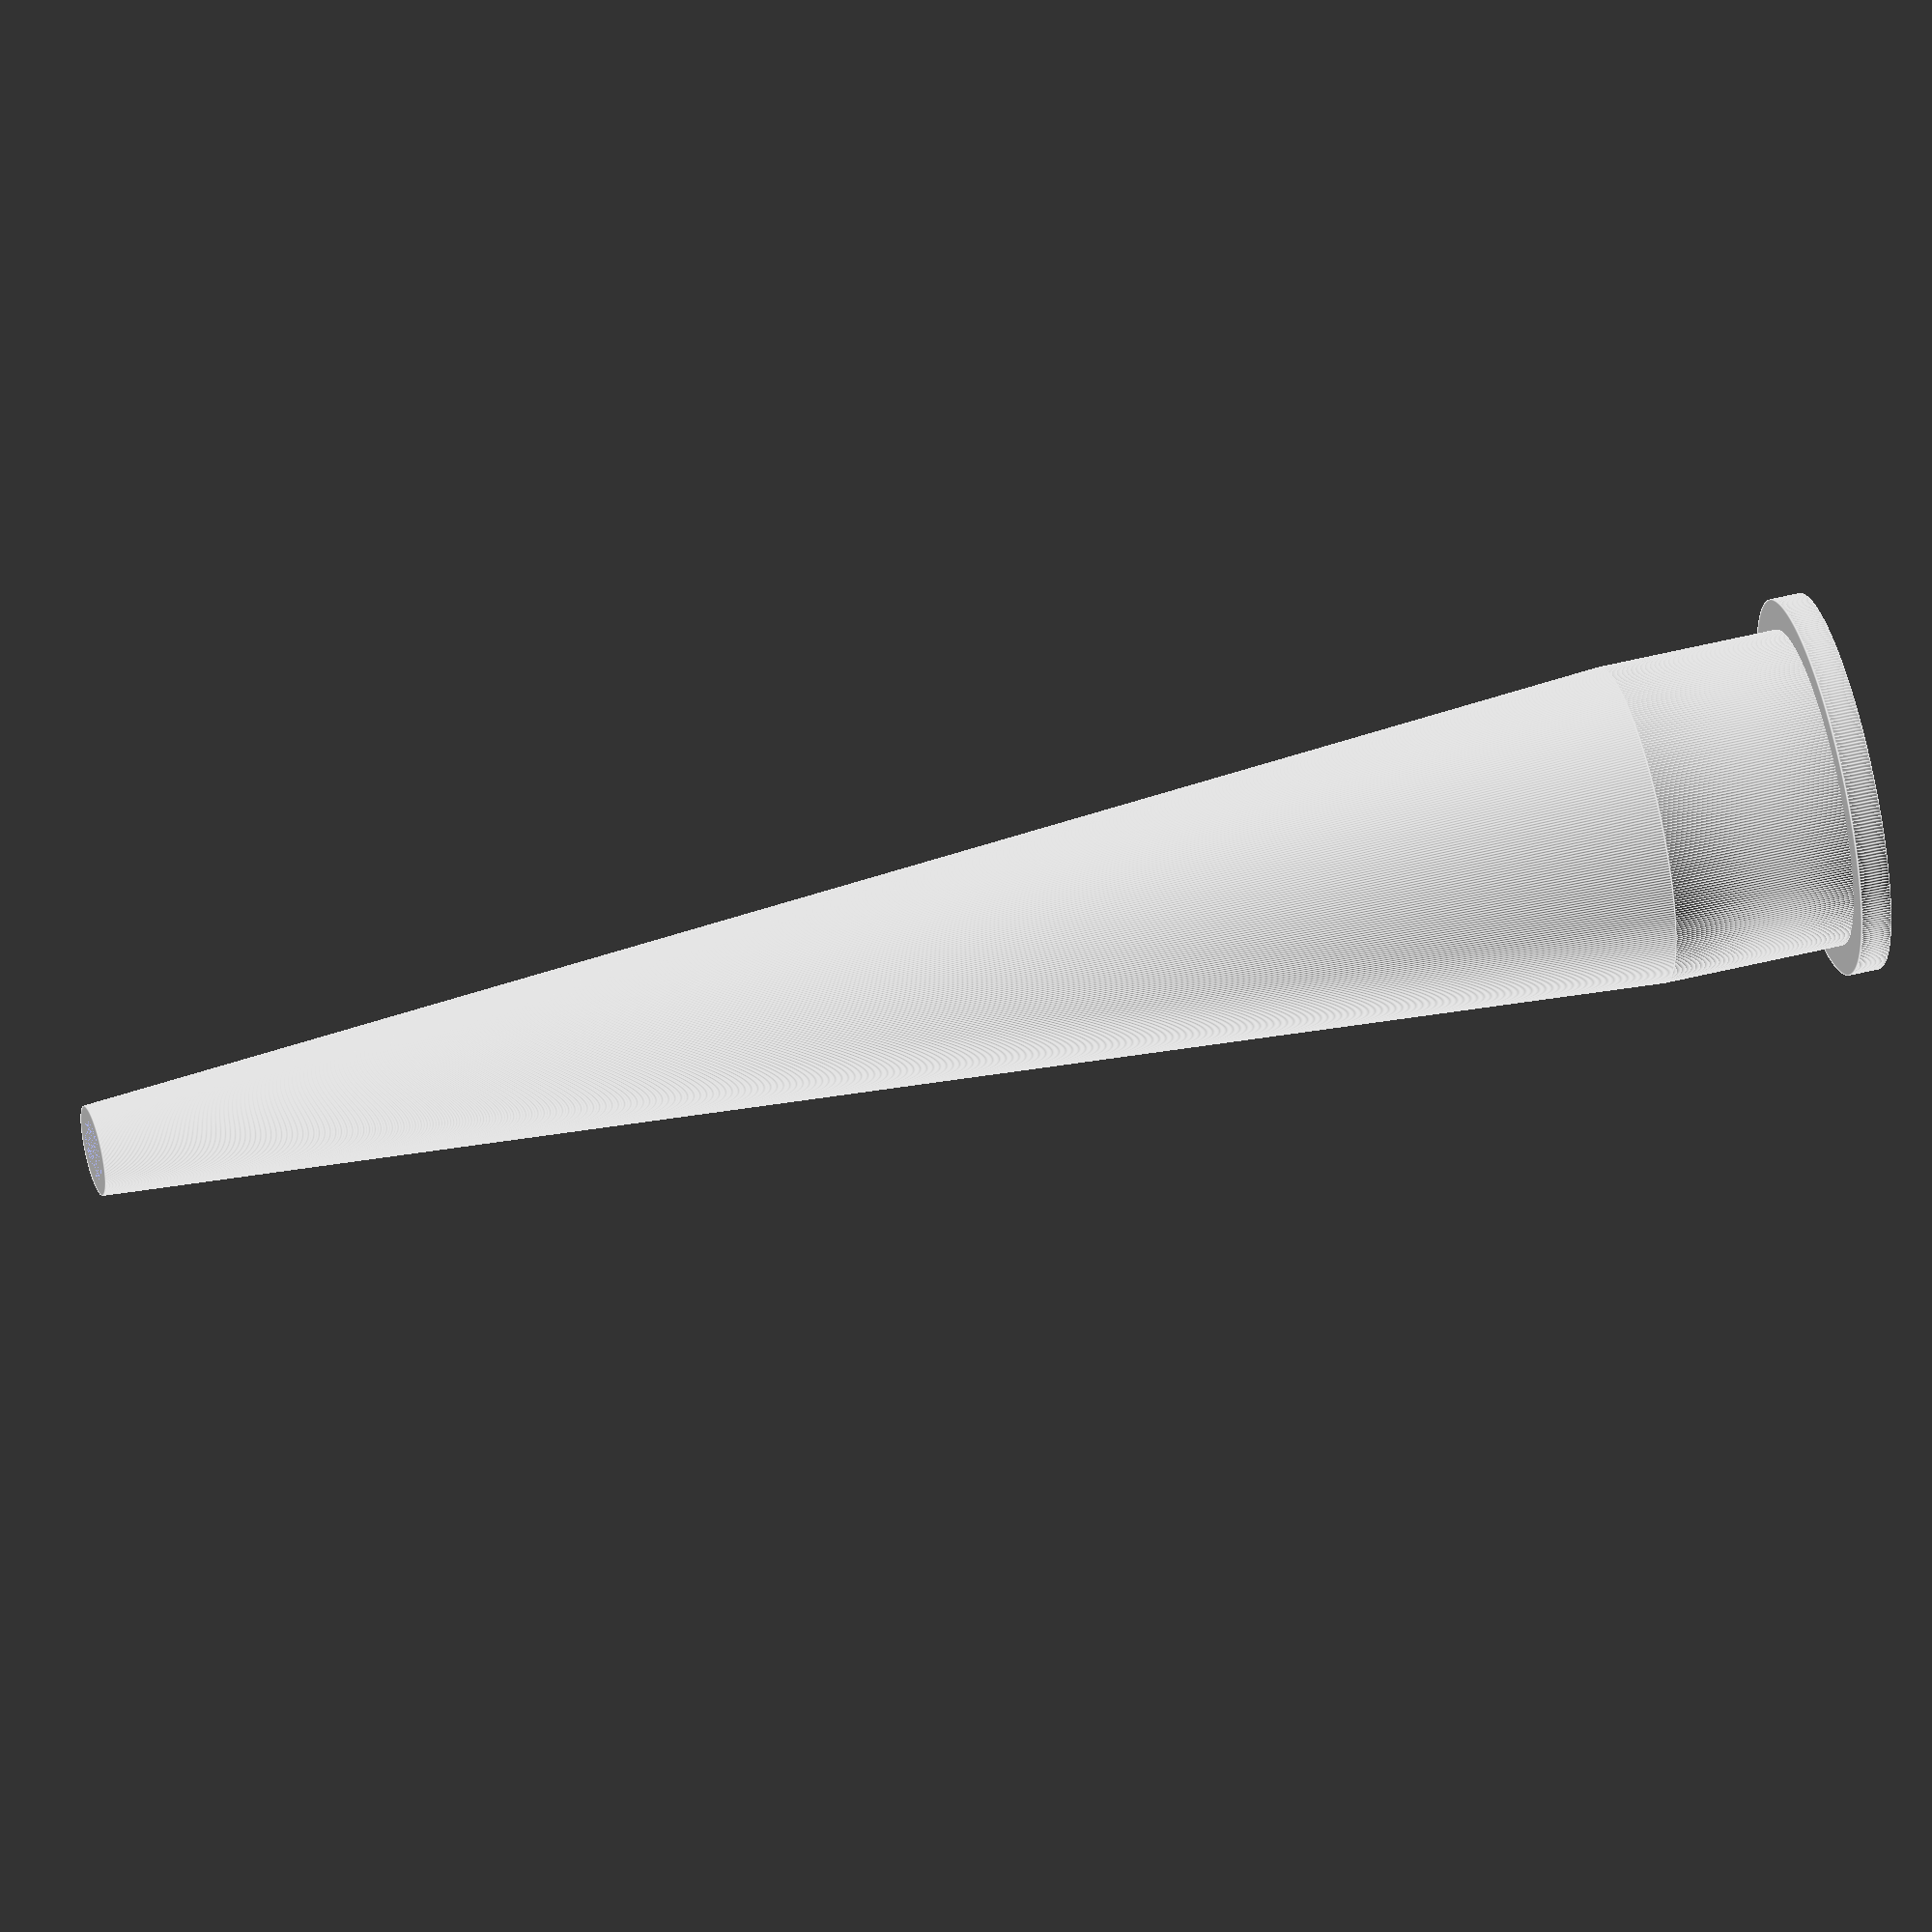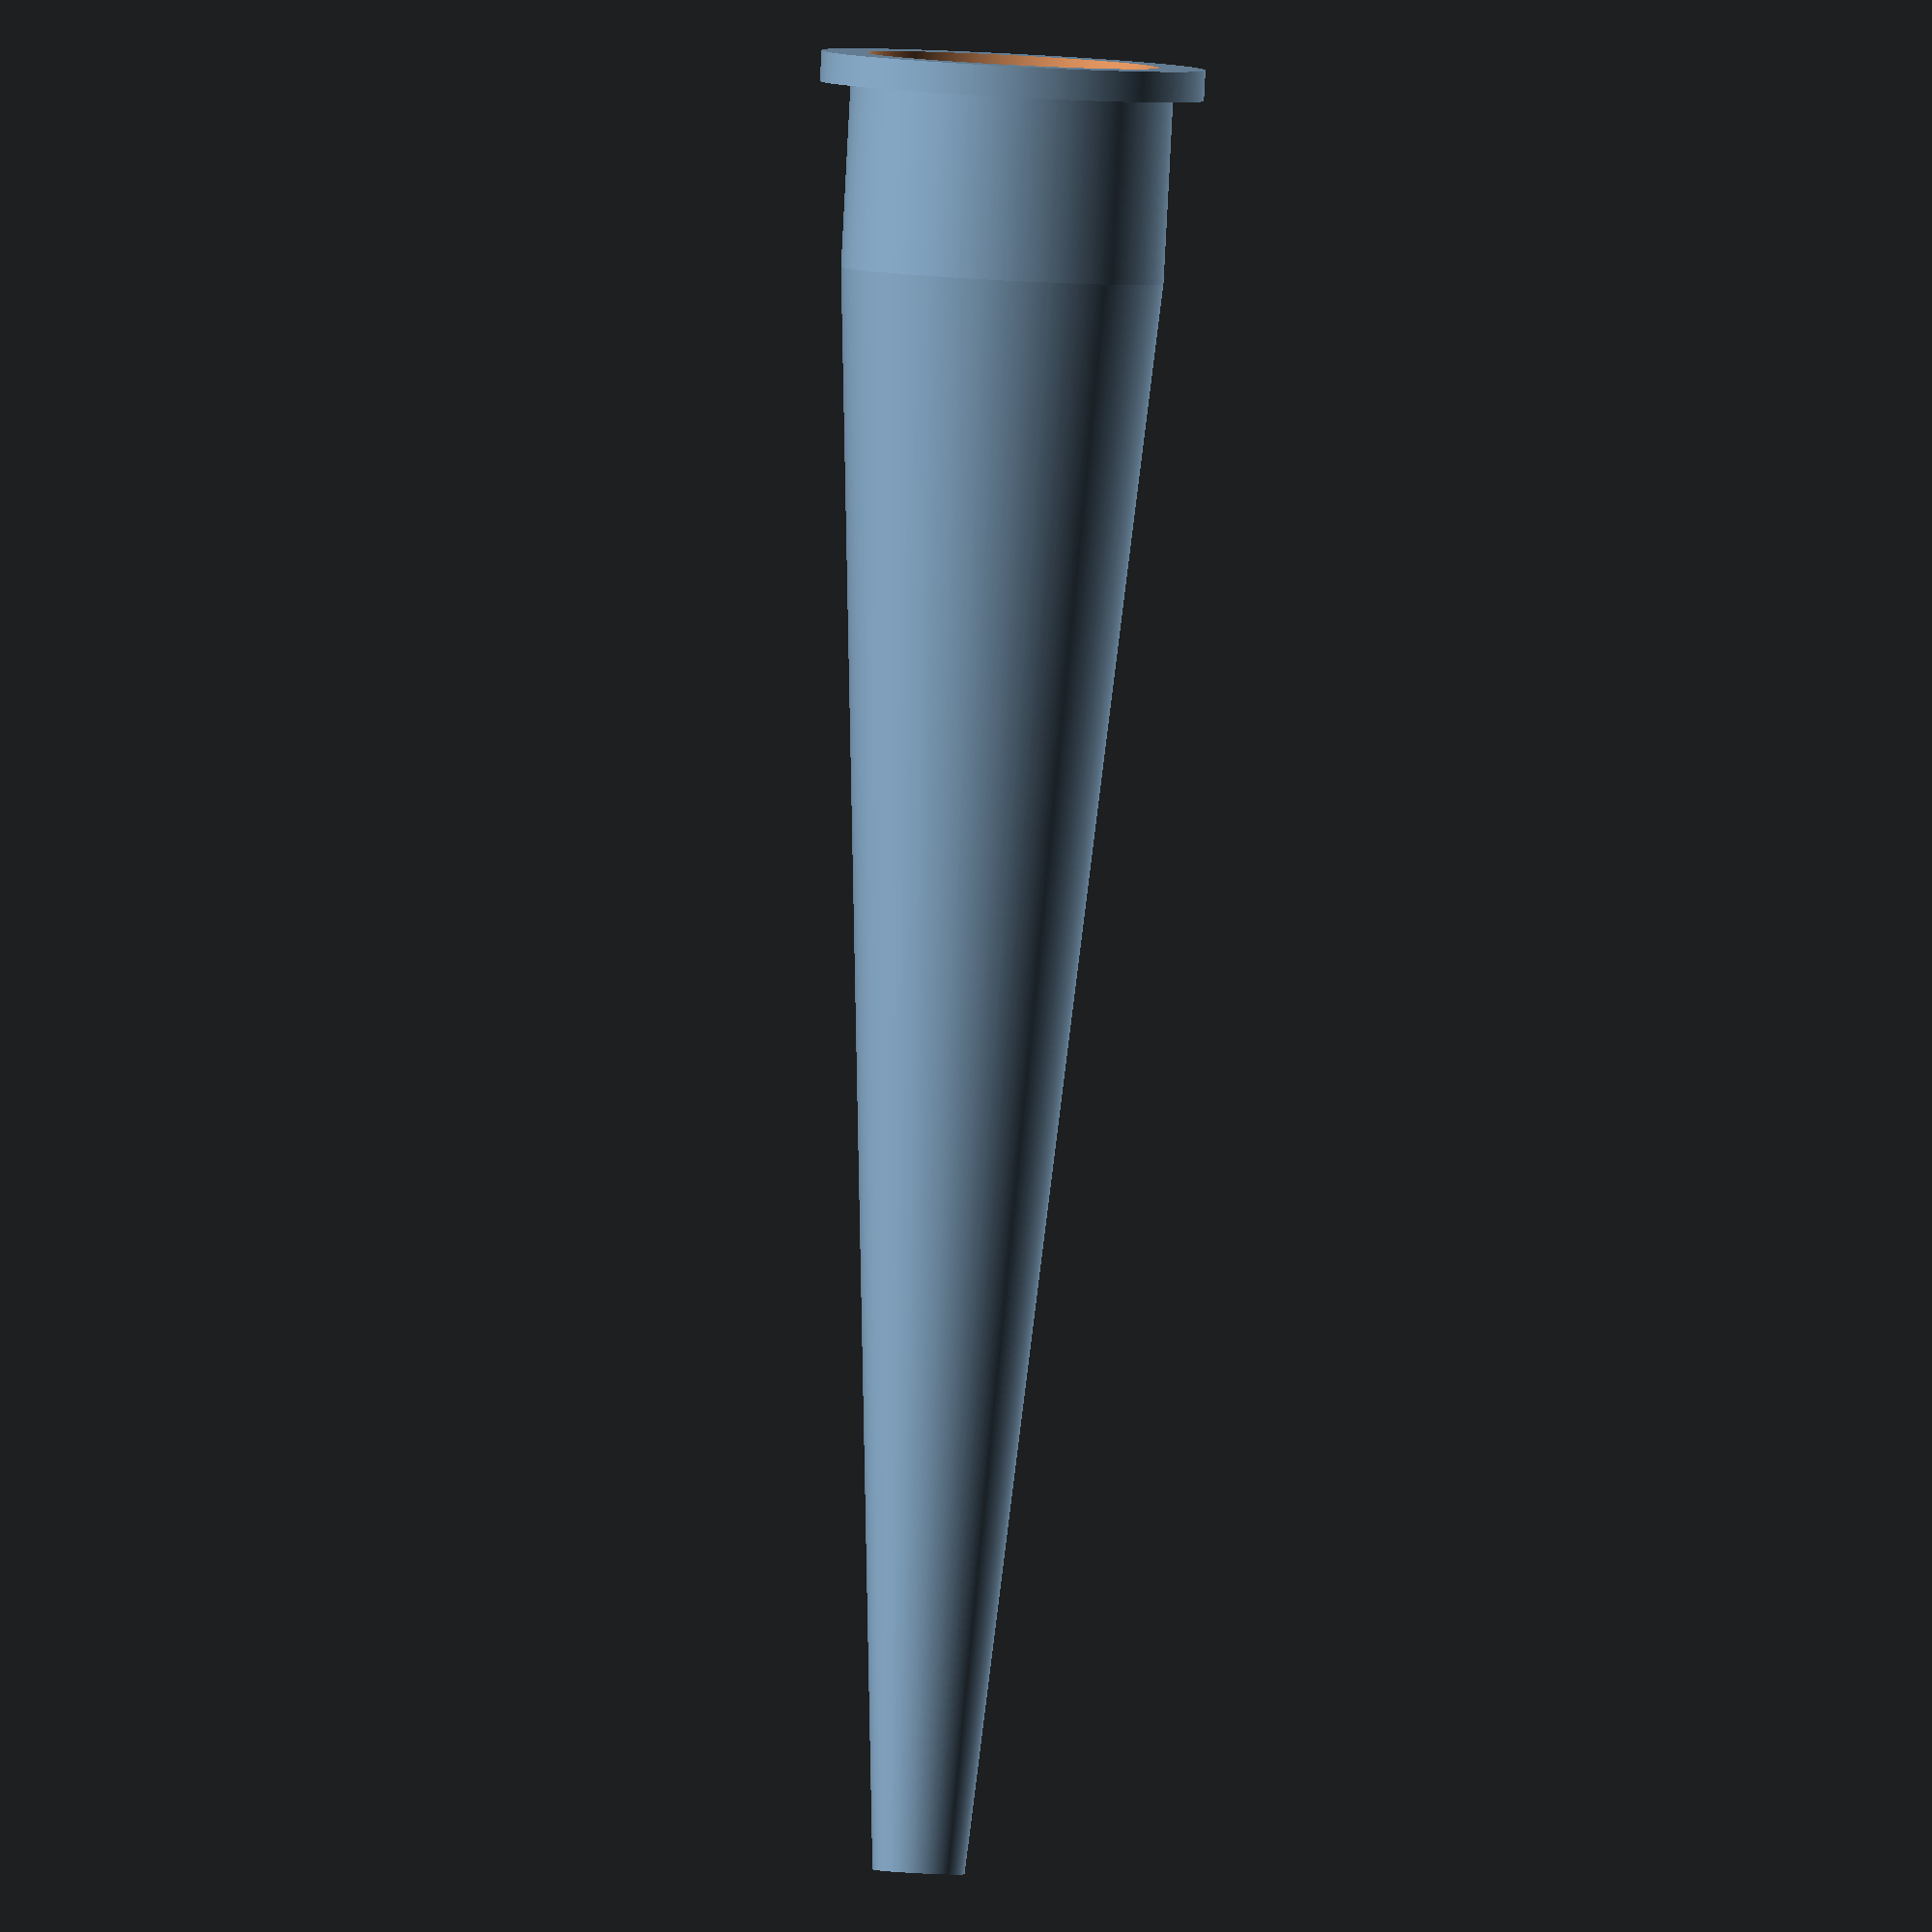
<openscad>
$fn = 360;

difference() {
    union() {
        cylinder(h=1,d=12.5);
        cylinder(h=7,d=10.5);
        translate([0,0,7])
            cylinder(h=52, d1=10.5, d2=3);
    }
    translate([0,0,-0.2])
        cylinder(h=7.2,d=9.5);
    translate([0,0,7])
        cylinder(h=52, d1=9.5, d2=2);
}
</openscad>
<views>
elev=132.0 azim=79.6 roll=105.9 proj=o view=edges
elev=88.1 azim=143.3 roll=177.0 proj=o view=wireframe
</views>
